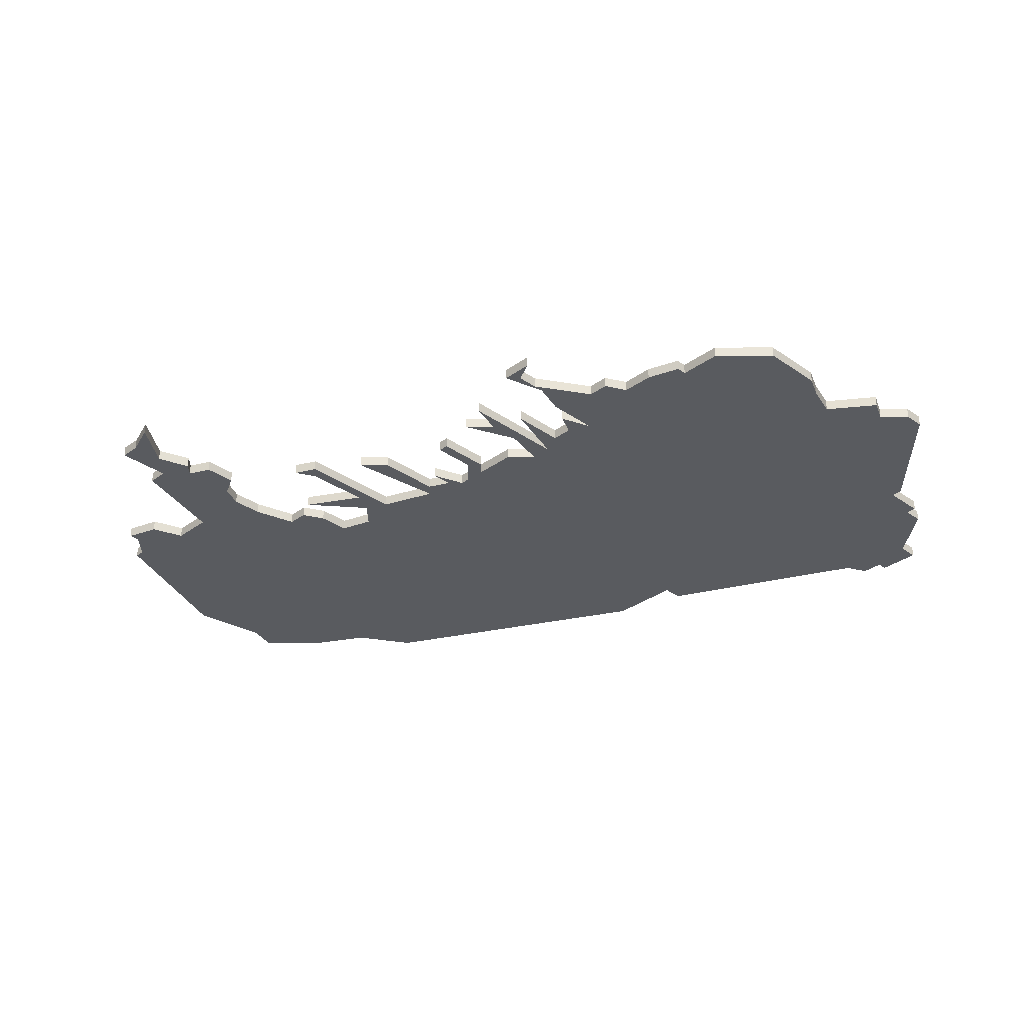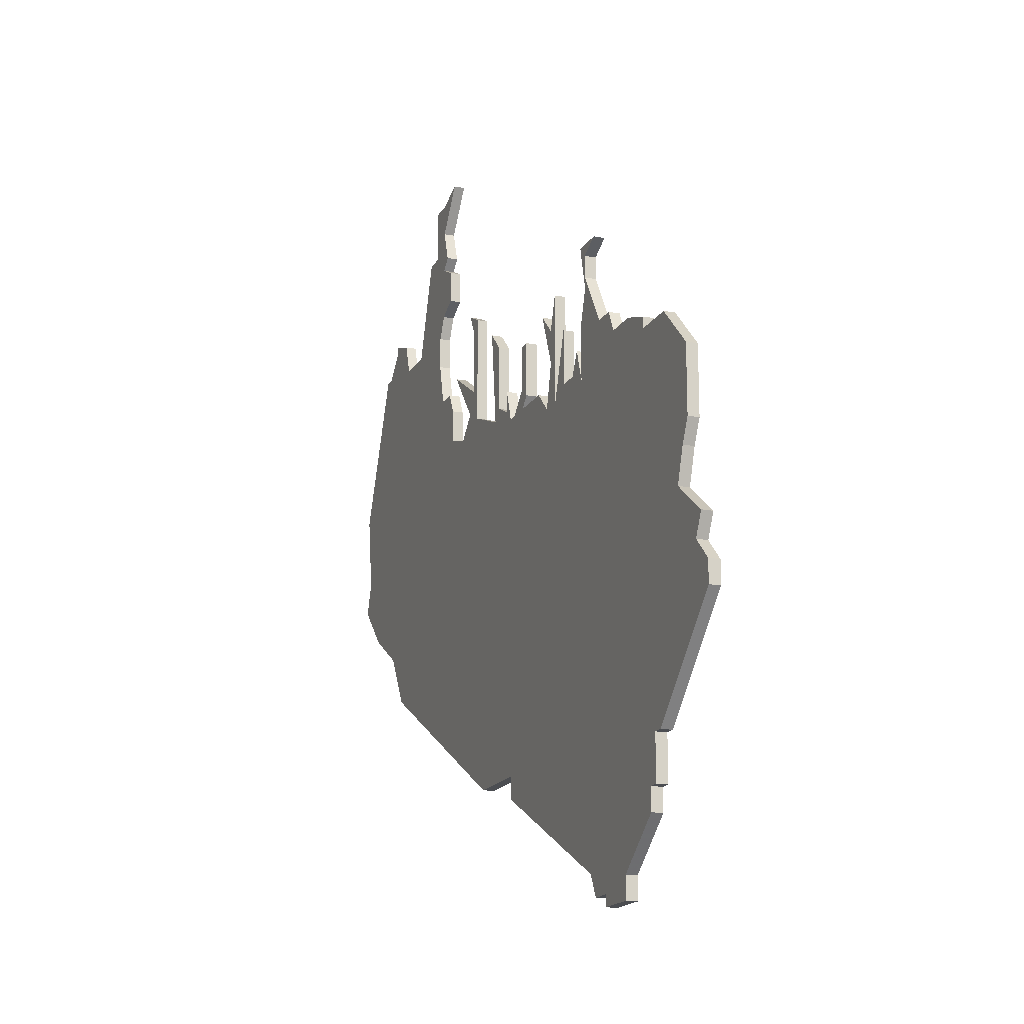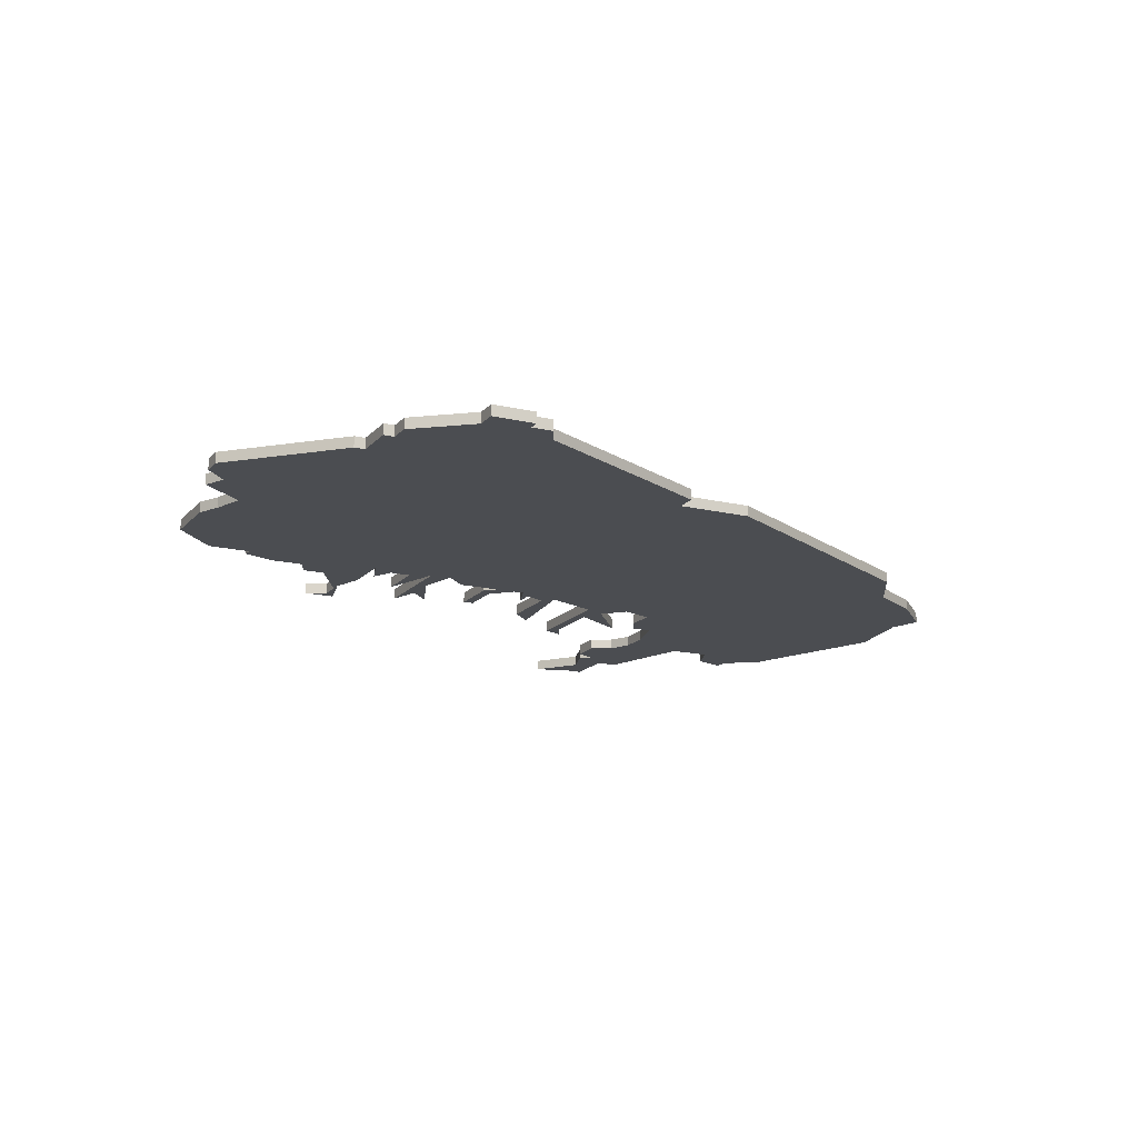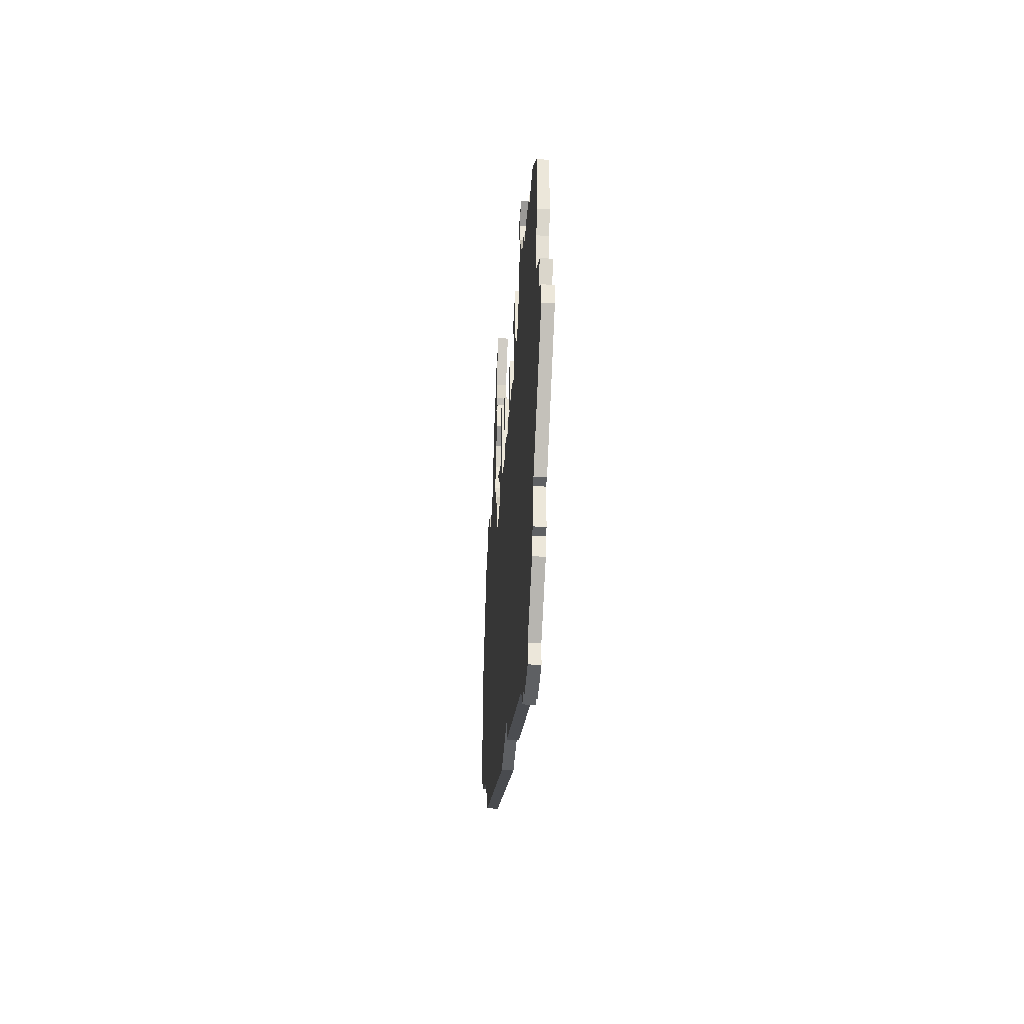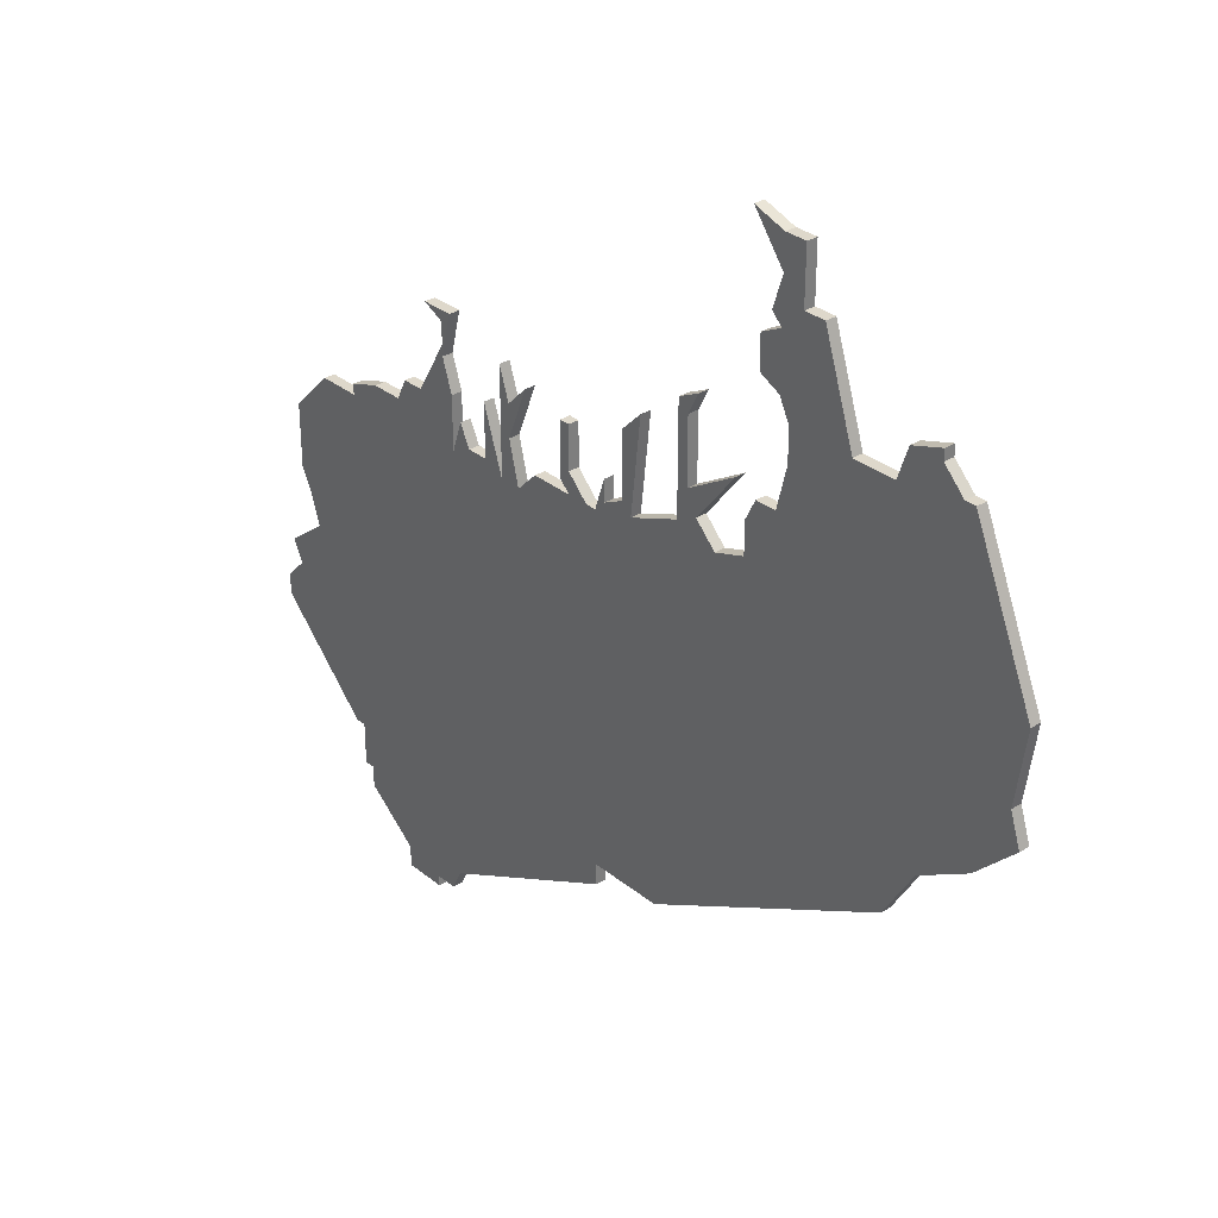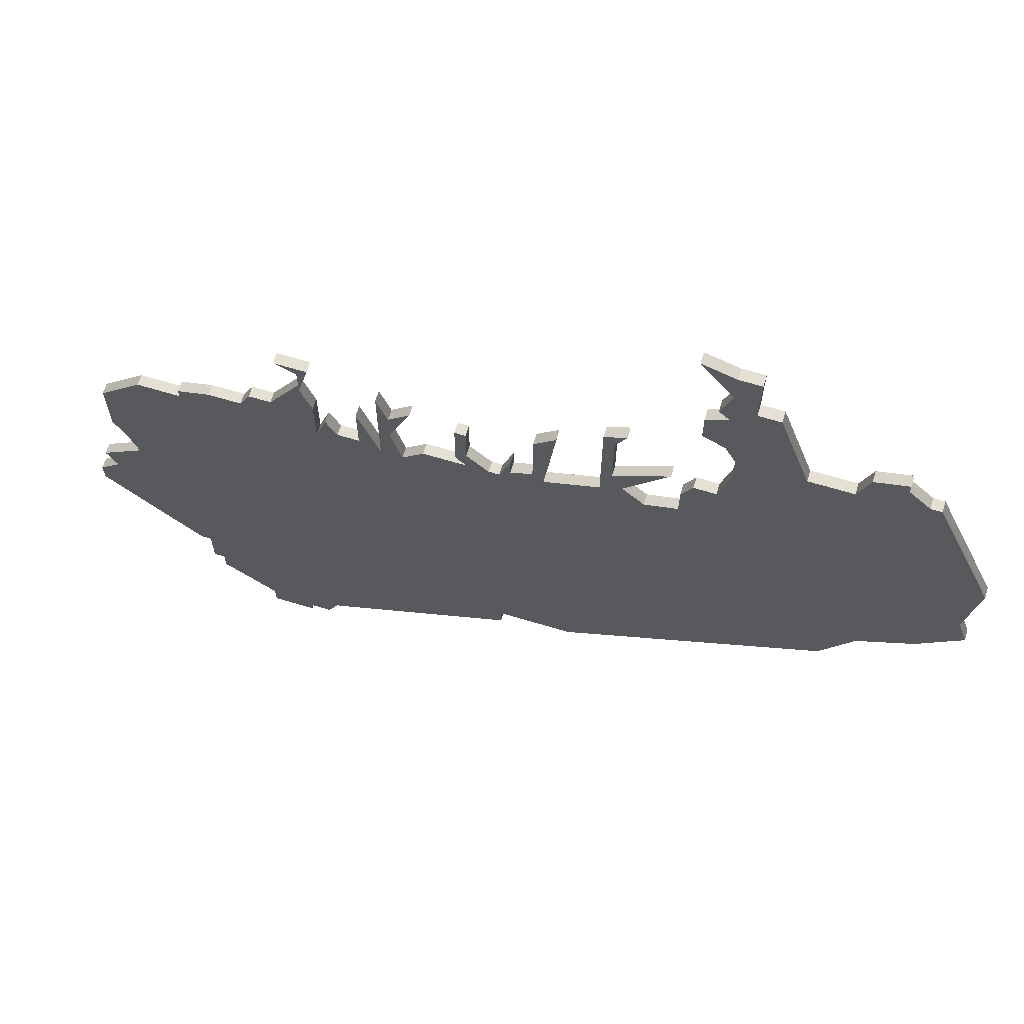
<metadata>
{"format":"obj","ext":"obj","renderer":"f3d","projection":"perspective","resolution":1024,"background":"white","views":[{"elev":-32.1,"azim":-134.5,"up":"+Z"},{"elev":-16.9,"azim":-110.7,"up":"+Y"},{"elev":-15.9,"azim":-26.4,"up":"+Z"},{"elev":-42.3,"azim":-93.6,"up":"+Y"},{"elev":31.6,"azim":48.6,"up":"+Y"},{"elev":66.1,"azim":16.8,"up":"+Y"}]}
</metadata>
<code>
v 4162 -1060 0
v 4162 -1060 1
v 4162 -1054 0
v 4162 -1054 1
v 4170 -1049 0
v 4170 -1049 1
v 4170 -1050 0
v 4170 -1050 1
v 4170 -1087 0
v 4170 -1087 1
v 4170 -1089 0
v 4170 -1089 1
v 4203 -1046 0
v 4203 -1046 1
v 4203 -1040 0
v 4203 -1040 1
v 4236 -1032 0
v 4236 -1032 1
v 4211 -1034 0
v 4211 -1034 1
v 4211 -1044 0
v 4211 -1044 1
v 4219 -1026 0
v 4219 -1026 1
v 4219 -1019 0
v 4219 -1019 1
v 4219 -1022 0
v 4219 -1022 1
v 4219 -1031 0
v 4219 -1031 1
v 4219 -1040 0
v 4219 -1040 1
v 4161 -1070 0
v 4161 -1070 1
v 4169 -1083 0
v 4169 -1083 1
v 4169 -1087 0
v 4169 -1087 1
v 4177 -1046 0
v 4177 -1046 1
v 4210 -1042 0
v 4210 -1042 1
v 4210 -1036 0
v 4210 -1036 1
v 4243 -1046 0
v 4243 -1046 1
v 4243 -1056 0
v 4243 -1056 1
v 4185 -1049 0
v 4185 -1049 1
v 4218 -1025 0
v 4218 -1025 1
v 4160 -1068 0
v 4160 -1068 1
v 4193 -1048 0
v 4193 -1048 1
v 4226 -1033 0
v 4226 -1033 1
v 4168 -1083 0
v 4168 -1083 1
v 4201 -1045 0
v 4201 -1045 1
v 4201 -1047 0
v 4201 -1047 1
v 4234 -1029 0
v 4234 -1029 1
v 4234 -1063 0
v 4234 -1063 1
v 4234 -1030 0
v 4234 -1030 1
v 4176 -1048 0
v 4176 -1048 1
v 4209 -1035 0
v 4209 -1035 1
v 4209 -1045 0
v 4209 -1045 1
v 4242 -1053 0
v 4242 -1053 1
v 4184 -1047 0
v 4184 -1047 1
v 4217 -1027 0
v 4217 -1027 1
v 4217 -1030 0
v 4217 -1030 1
v 4217 -1040 0
v 4217 -1040 1
v 4159 -1074 0
v 4159 -1074 1
v 4159 -1072 0
v 4159 -1072 1
v 4192 -1041 0
v 4192 -1041 1
v 4200 -1083 0
v 4200 -1083 1
v 4200 -1081 0
v 4200 -1081 1
v 4200 -1048 0
v 4200 -1048 1
v 4175 -1093 0
v 4175 -1093 1
v 4175 -1095 0
v 4175 -1095 1
v 4183 -1050 0
v 4183 -1050 1
v 4183 -1045 0
v 4183 -1045 1
v 4183 -1038 0
v 4183 -1038 1
v 4216 -1042 0
v 4216 -1042 1
v 4216 -1018 0
v 4216 -1018 1
v 4216 -1045 0
v 4216 -1045 1
v 4191 -1050 0
v 4191 -1050 1
v 4166 -1050 0
v 4166 -1050 1
v 4199 -1048 0
v 4199 -1048 1
v 4207 -1081 0
v 4207 -1081 1
v 4182 -1041 0
v 4182 -1041 1
v 4182 -1042 0
v 4182 -1042 1
v 4182 -1092 0
v 4182 -1092 1
v 4182 -1039 0
v 4182 -1039 1
v 4215 -1039 0
v 4215 -1039 1
v 4190 -1043 0
v 4190 -1043 1
v 4190 -1046 0
v 4190 -1046 1
v 4223 -1024 0
v 4223 -1024 1
v 4231 -1068 0
v 4231 -1068 1
v 4231 -1030 0
v 4231 -1030 1
v 4173 -1048 0
v 4173 -1048 1
v 4239 -1060 0
v 4239 -1060 1
v 4181 -1094 0
v 4181 -1094 1
v 4189 -1050 0
v 4189 -1050 1
v 4189 -1040 0
v 4189 -1040 1
v 4164 -1065 0
v 4164 -1065 1
v 4197 -1042 0
v 4197 -1042 1
v 4197 -1046 0
v 4197 -1046 1
v 4197 -1048 0
v 4197 -1048 1
v 4230 -1033 0
v 4230 -1033 1
v 4205 -1038 0
v 4205 -1038 1
v 4180 -1038 0
v 4180 -1038 1
v 4213 -1046 0
v 4213 -1046 1
v 4221 -1024 0
v 4221 -1024 1
v 4221 -1019 0
v 4221 -1019 1
v 4163 -1062 0
v 4163 -1062 1
v 4196 -1042 0
v 4196 -1042 1
v 4196 -1047 0
v 4196 -1047 1
v 4204 -1047 0
v 4204 -1047 1
v 4237 -1032 0
v 4237 -1032 1
v 4179 -1094 0
v 4179 -1094 1
v 4179 -1095 0
v 4179 -1095 1
v 4179 -1046 0
v 4179 -1046 1
v 4187 -1049 0
v 4187 -1049 1
v 4187 -1044 0
v 4187 -1044 1
v 4220 -1033 0
v 4220 -1033 1
v 4220 -1036 0
v 4220 -1036 1
f 89 33 87
f 59 87 33
f 9 37 35
f 33 35 59
f 153 35 33
f 7 3 117
f 173 1 7
f 173 7 153
f 7 1 3
f 153 33 53
f 103 35 153
f 183 101 99
f 185 101 183
f 127 147 183
f 99 127 183
f 9 127 99
f 9 99 11
f 7 103 153
f 127 9 35
f 189 149 103
f 95 35 103
f 149 95 103
f 135 115 149
f 149 115 95
f 71 103 7
f 159 119 115
f 5 143 7
f 103 71 187
f 39 187 71
f 187 105 103
f 123 125 187
f 143 71 7
f 129 107 123
f 125 123 107
f 165 107 129
f 125 105 187
f 103 49 189
f 151 135 149
f 157 159 177
f 55 159 115
f 149 189 191
f 151 133 135
f 155 157 175
f 135 133 91
f 177 175 157
f 157 119 159
f 49 103 79
f 35 95 127
f 119 95 115
f 93 127 95
f 97 95 119
f 179 97 63
f 95 97 121
f 121 97 179
f 97 61 63
f 15 179 13
f 75 73 41
f 179 75 167
f 75 41 21
f 13 179 63
f 121 179 167
f 139 167 113
f 75 21 167
f 139 113 67
f 77 47 145
f 67 77 145
f 77 67 113
f 31 113 109
f 41 131 21
f 85 31 109
f 31 77 113
f 161 45 31
f 31 45 77
f 139 121 167
f 163 179 15
f 73 43 41
f 19 43 73
f 23 83 81
f 169 51 27
f 23 51 169
f 23 29 83
f 25 27 111
f 23 137 29
f 193 57 195
f 57 31 195
f 137 57 29
f 29 57 193
f 161 17 45
f 161 31 57
f 161 69 17
f 25 171 27
f 171 169 27
f 65 69 141
f 161 141 69
f 137 23 169
f 45 17 181
f 88 34 90
f 34 88 60
f 36 38 10
f 60 36 34
f 34 36 154
f 118 4 8
f 8 2 174
f 154 8 174
f 4 2 8
f 54 34 154
f 154 36 104
f 100 102 184
f 184 102 186
f 184 148 128
f 184 128 100
f 100 128 10
f 12 100 10
f 154 104 8
f 36 10 128
f 104 150 190
f 104 36 96
f 104 96 150
f 150 116 136
f 96 116 150
f 8 104 72
f 116 120 160
f 8 144 6
f 188 72 104
f 72 188 40
f 104 106 188
f 188 126 124
f 8 72 144
f 124 108 130
f 108 124 126
f 130 108 166
f 188 106 126
f 190 50 104
f 150 136 152
f 178 160 158
f 116 160 56
f 192 190 150
f 136 134 152
f 176 158 156
f 92 134 136
f 158 176 178
f 160 120 158
f 80 104 50
f 128 96 36
f 116 96 120
f 96 128 94
f 120 96 98
f 64 98 180
f 122 98 96
f 180 98 122
f 64 62 98
f 14 180 16
f 42 74 76
f 168 76 180
f 22 42 76
f 64 180 14
f 168 180 122
f 114 168 140
f 168 22 76
f 68 114 140
f 146 48 78
f 146 78 68
f 114 68 78
f 110 114 32
f 22 132 42
f 110 32 86
f 114 78 32
f 32 46 162
f 78 46 32
f 168 122 140
f 16 180 164
f 42 44 74
f 74 44 20
f 82 84 24
f 28 52 170
f 170 52 24
f 84 30 24
f 112 28 26
f 30 138 24
f 196 58 194
f 196 32 58
f 30 58 138
f 194 58 30
f 46 18 162
f 58 32 162
f 18 70 162
f 28 172 26
f 28 170 172
f 142 70 66
f 70 142 162
f 170 24 138
f 182 18 46
f 154 174 153
f 153 174 173
f 54 154 53
f 53 154 153
f 34 54 33
f 33 54 53
f 90 34 89
f 89 34 33
f 88 90 87
f 87 90 89
f 60 88 59
f 59 88 87
f 36 60 35
f 35 60 59
f 38 36 37
f 37 36 35
f 10 38 9
f 9 38 37
f 12 10 11
f 11 10 9
f 100 12 99
f 99 12 11
f 102 100 101
f 101 100 99
f 186 102 185
f 185 102 101
f 184 186 183
f 183 186 185
f 148 184 147
f 147 184 183
f 128 148 127
f 127 148 147
f 94 128 93
f 93 128 127
f 96 94 95
f 95 94 93
f 122 96 121
f 121 96 95
f 140 122 139
f 139 122 121
f 68 140 67
f 67 140 139
f 146 68 145
f 145 68 67
f 48 146 47
f 47 146 145
f 78 48 77
f 77 48 47
f 46 78 45
f 45 78 77
f 182 46 181
f 181 46 45
f 18 182 17
f 17 182 181
f 70 18 69
f 69 18 17
f 66 70 65
f 65 70 69
f 142 66 141
f 141 66 65
f 162 142 161
f 161 142 141
f 58 162 57
f 57 162 161
f 138 58 137
f 137 58 57
f 170 138 169
f 169 138 137
f 172 170 171
f 171 170 169
f 26 172 25
f 25 172 171
f 112 26 111
f 111 26 25
f 28 112 27
f 27 112 111
f 52 28 51
f 51 28 27
f 24 52 23
f 23 52 51
f 82 24 81
f 81 24 23
f 84 82 83
f 83 82 81
f 30 84 29
f 29 84 83
f 194 30 193
f 193 30 29
f 196 194 195
f 195 194 193
f 32 196 31
f 31 196 195
f 86 32 85
f 85 32 31
f 110 86 109
f 109 86 85
f 114 110 113
f 113 110 109
f 168 114 167
f 167 114 113
f 22 168 21
f 21 168 167
f 132 22 131
f 131 22 21
f 42 132 41
f 41 132 131
f 44 42 43
f 43 42 41
f 20 44 19
f 19 44 43
f 74 20 73
f 73 20 19
f 76 74 75
f 75 74 73
f 180 76 179
f 179 76 75
f 164 180 163
f 163 180 179
f 16 164 15
f 15 164 163
f 14 16 13
f 13 16 15
f 64 14 63
f 63 14 13
f 62 64 61
f 61 64 63
f 98 62 97
f 97 62 61
f 120 98 119
f 119 98 97
f 158 120 157
f 157 120 119
f 156 158 155
f 155 158 157
f 176 156 175
f 175 156 155
f 178 176 177
f 177 176 175
f 160 178 159
f 159 178 177
f 56 160 55
f 55 160 159
f 116 56 115
f 115 56 55
f 136 116 135
f 135 116 115
f 92 136 91
f 91 136 135
f 134 92 133
f 133 92 91
f 152 134 151
f 151 134 133
f 150 152 149
f 149 152 151
f 192 150 191
f 191 150 149
f 190 192 189
f 189 192 191
f 50 190 49
f 49 190 189
f 80 50 79
f 79 50 49
f 104 80 103
f 103 80 79
f 106 104 105
f 105 104 103
f 126 106 125
f 125 106 105
f 108 126 107
f 107 126 125
f 166 108 165
f 165 108 107
f 130 166 129
f 129 166 165
f 124 130 123
f 123 130 129
f 188 124 187
f 187 124 123
f 40 188 39
f 39 188 187
f 72 40 71
f 71 40 39
f 144 72 143
f 143 72 71
f 6 144 5
f 5 144 143
f 8 6 7
f 7 6 5
f 118 8 117
f 117 8 7
f 4 118 3
f 3 118 117
f 174 2 173
f 173 2 1
f 2 4 1
f 1 4 3

</code>
